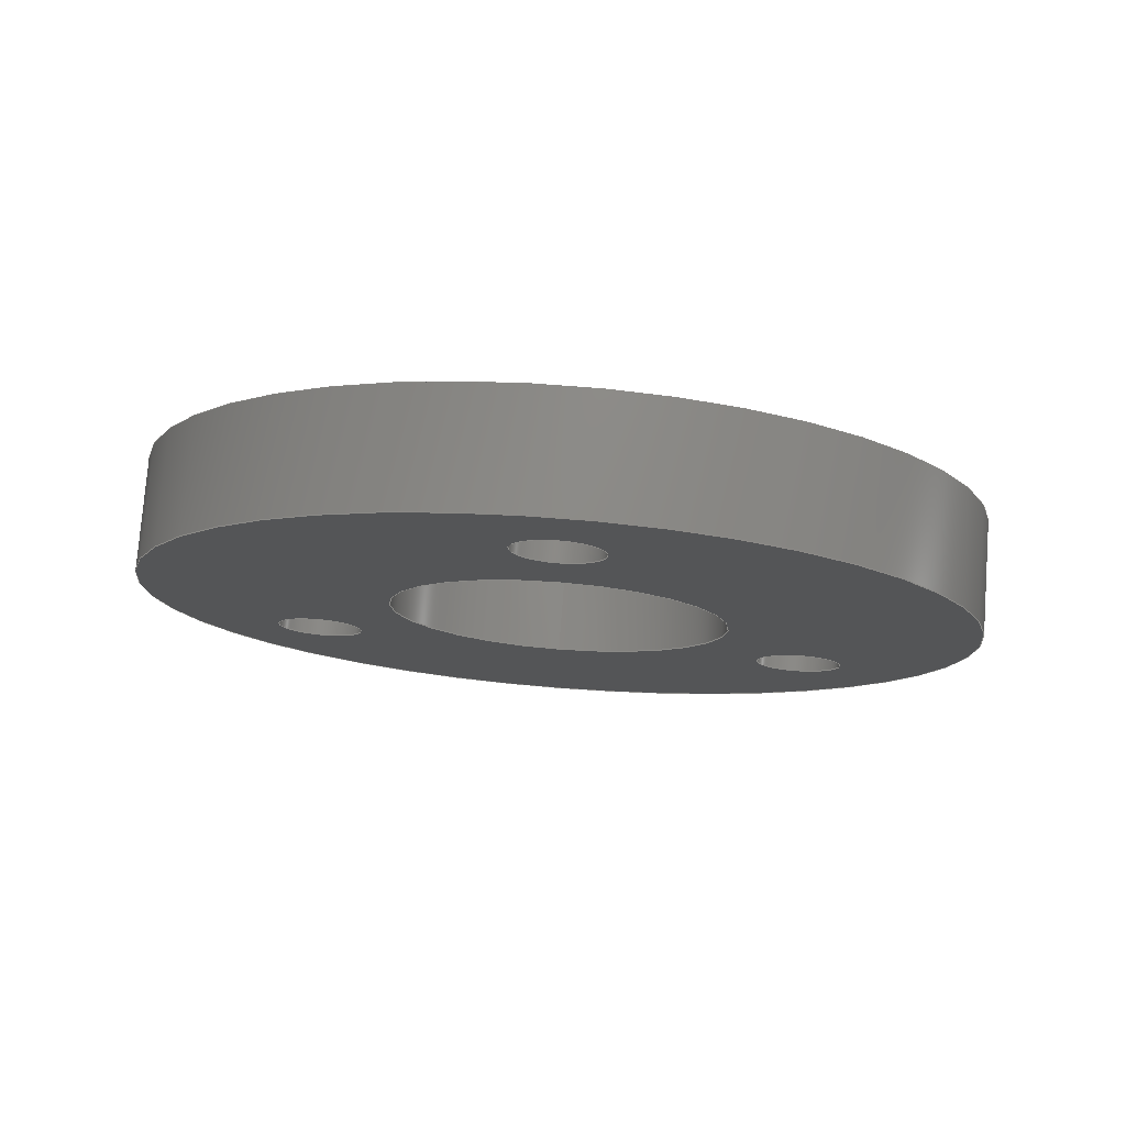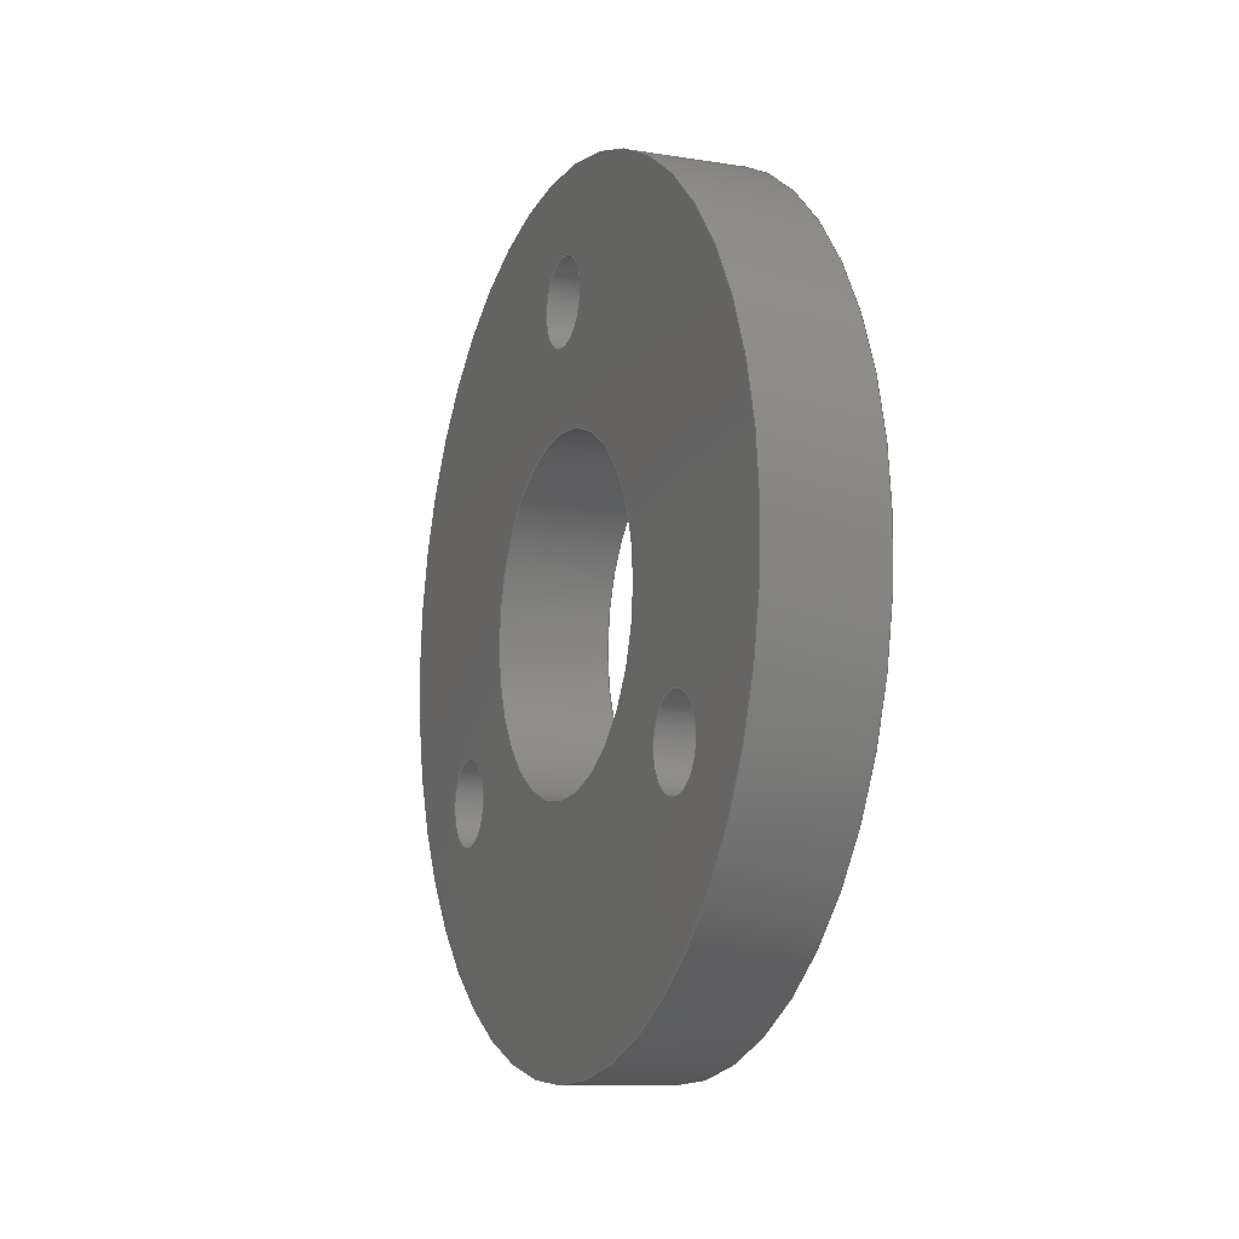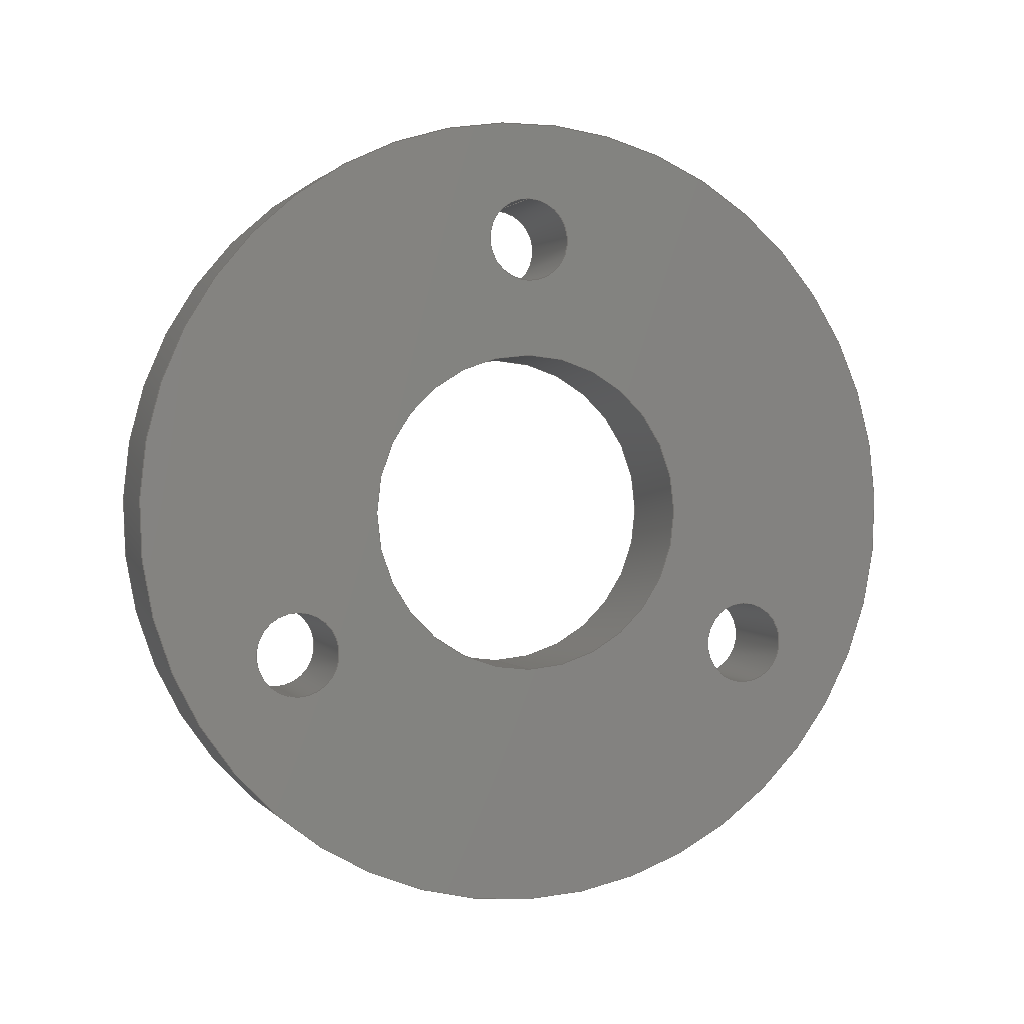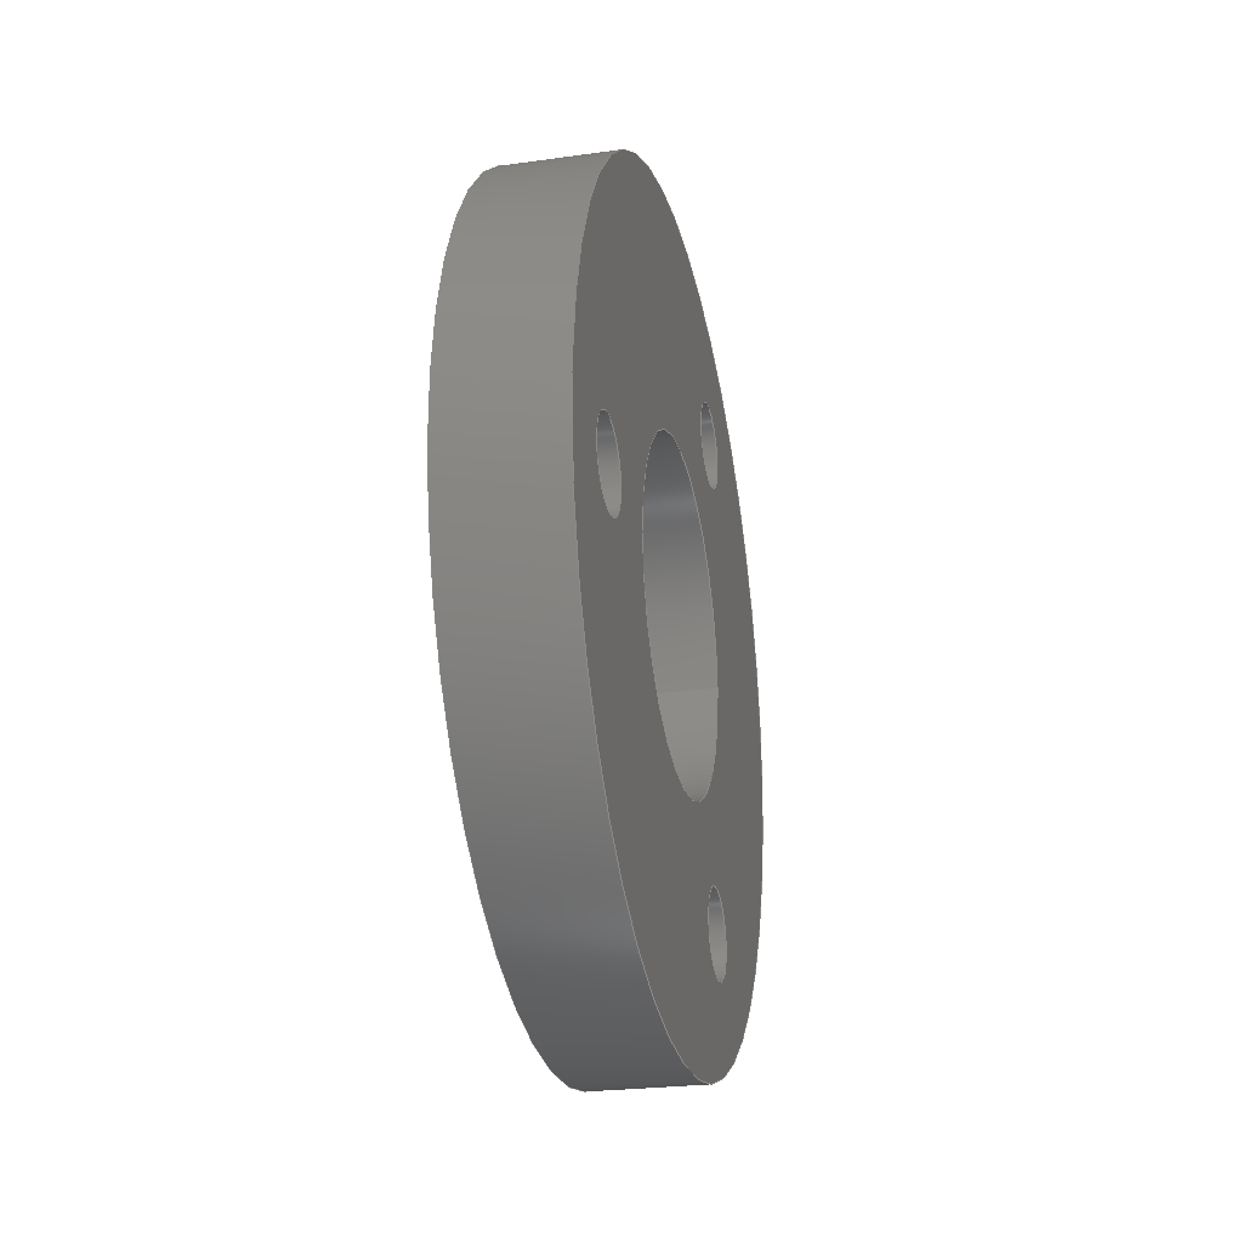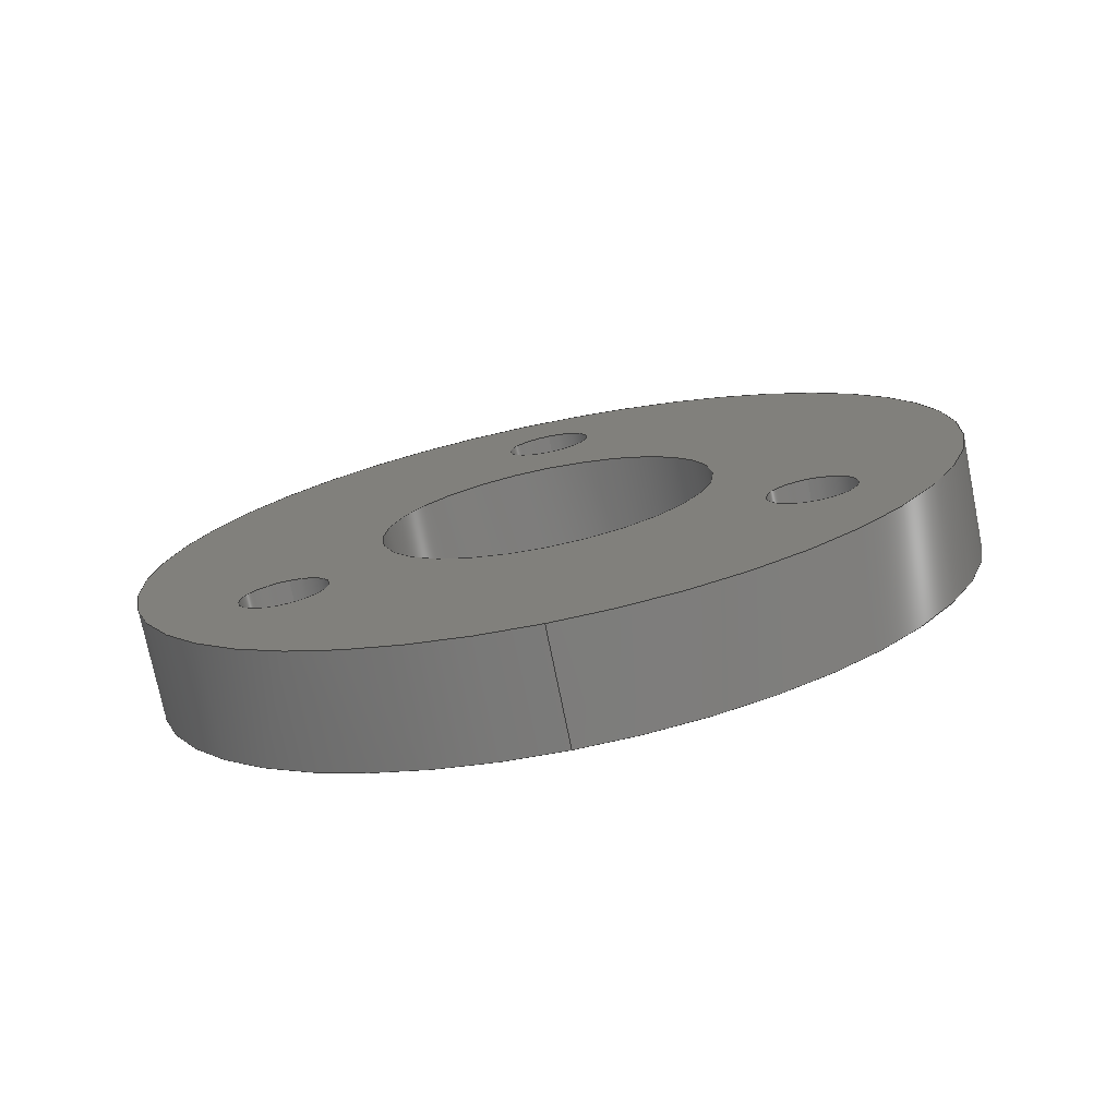
<metadata>
{"format":"step","ext":"step","renderer":"f3d","projection":"perspective","resolution":1024,"background":"white","views":[{"elev":77.3,"azim":-85.6,"up":"+Z"},{"elev":-10.2,"azim":-22.2,"up":"+Z"},{"elev":1.0,"azim":-108.8,"up":"+Z"},{"elev":-25.0,"azim":12.8,"up":"+Y"},{"elev":-75.1,"azim":101.4,"up":"+Z"}]}
</metadata>
<code>
ISO-10303-21;
DATA;
#1=MECHANICAL_DESIGN_GEOMETRIC_PRESENTATION_REPRESENTATION('',(#4),#233);
#2=SHAPE_REPRESENTATION_RELATIONSHIP('SRR','None',#240,#3);
#3=ADVANCED_BREP_SHAPE_REPRESENTATION('',(#5),#232);
#4=STYLED_ITEM('',(#249),#5);
#5=MANIFOLD_SOLID_BREP('Coupling Inferior',#125);
#6=FACE_BOUND('',#29,.T.);
#7=FACE_BOUND('',#30,.T.);
#8=FACE_BOUND('',#31,.T.);
#9=FACE_BOUND('',#32,.T.);
#10=FACE_BOUND('',#34,.T.);
#11=FACE_BOUND('',#35,.T.);
#12=FACE_BOUND('',#36,.T.);
#13=FACE_BOUND('',#37,.T.);
#14=PLANE('',#154);
#15=PLANE('',#155);
#16=FACE_OUTER_BOUND('',#23,.T.);
#17=FACE_OUTER_BOUND('',#24,.T.);
#18=FACE_OUTER_BOUND('',#25,.T.);
#19=FACE_OUTER_BOUND('',#26,.T.);
#20=FACE_OUTER_BOUND('',#27,.T.);
#21=FACE_OUTER_BOUND('',#28,.T.);
#22=FACE_OUTER_BOUND('',#33,.T.);
#23=EDGE_LOOP('',(#83,#84,#85,#86));
#24=EDGE_LOOP('',(#87,#88,#89,#90));
#25=EDGE_LOOP('',(#91,#92,#93,#94));
#26=EDGE_LOOP('',(#95,#96,#97,#98));
#27=EDGE_LOOP('',(#99,#100,#101,#102));
#28=EDGE_LOOP('',(#103));
#29=EDGE_LOOP('',(#104));
#30=EDGE_LOOP('',(#105));
#31=EDGE_LOOP('',(#106));
#32=EDGE_LOOP('',(#107));
#33=EDGE_LOOP('',(#108));
#34=EDGE_LOOP('',(#109));
#35=EDGE_LOOP('',(#110));
#36=EDGE_LOOP('',(#111));
#37=EDGE_LOOP('',(#112));
#38=LINE('',#202,#43);
#39=LINE('',#208,#44);
#40=LINE('',#214,#45);
#41=LINE('',#220,#46);
#42=LINE('',#226,#47);
#43=VECTOR('',#162,1.95);
#44=VECTOR('',#169,1.95);
#45=VECTOR('',#176,1.95);
#46=VECTOR('',#183,7.5);
#47=VECTOR('',#190,18.5);
#48=CIRCLE('',#140,1.95);
#49=CIRCLE('',#141,1.95);
#50=CIRCLE('',#143,1.95);
#51=CIRCLE('',#144,1.95);
#52=CIRCLE('',#146,1.95);
#53=CIRCLE('',#147,1.95);
#54=CIRCLE('',#149,7.5);
#55=CIRCLE('',#150,7.5);
#56=CIRCLE('',#152,18.5);
#57=CIRCLE('',#153,18.5);
#58=VERTEX_POINT('',#199);
#59=VERTEX_POINT('',#201);
#60=VERTEX_POINT('',#205);
#61=VERTEX_POINT('',#207);
#62=VERTEX_POINT('',#211);
#63=VERTEX_POINT('',#213);
#64=VERTEX_POINT('',#217);
#65=VERTEX_POINT('',#219);
#66=VERTEX_POINT('',#223);
#67=VERTEX_POINT('',#225);
#68=EDGE_CURVE('',#58,#58,#48,.T.);
#69=EDGE_CURVE('',#58,#59,#38,.T.);
#70=EDGE_CURVE('',#59,#59,#49,.T.);
#71=EDGE_CURVE('',#60,#60,#50,.T.);
#72=EDGE_CURVE('',#60,#61,#39,.T.);
#73=EDGE_CURVE('',#61,#61,#51,.T.);
#74=EDGE_CURVE('',#62,#62,#52,.T.);
#75=EDGE_CURVE('',#62,#63,#40,.T.);
#76=EDGE_CURVE('',#63,#63,#53,.T.);
#77=EDGE_CURVE('',#64,#64,#54,.T.);
#78=EDGE_CURVE('',#64,#65,#41,.T.);
#79=EDGE_CURVE('',#65,#65,#55,.T.);
#80=EDGE_CURVE('',#66,#66,#56,.T.);
#81=EDGE_CURVE('',#66,#67,#42,.T.);
#82=EDGE_CURVE('',#67,#67,#57,.T.);
#83=ORIENTED_EDGE('',*,*,#68,.F.);
#84=ORIENTED_EDGE('',*,*,#69,.T.);
#85=ORIENTED_EDGE('',*,*,#70,.F.);
#86=ORIENTED_EDGE('',*,*,#69,.F.);
#87=ORIENTED_EDGE('',*,*,#71,.F.);
#88=ORIENTED_EDGE('',*,*,#72,.T.);
#89=ORIENTED_EDGE('',*,*,#73,.F.);
#90=ORIENTED_EDGE('',*,*,#72,.F.);
#91=ORIENTED_EDGE('',*,*,#74,.F.);
#92=ORIENTED_EDGE('',*,*,#75,.T.);
#93=ORIENTED_EDGE('',*,*,#76,.F.);
#94=ORIENTED_EDGE('',*,*,#75,.F.);
#95=ORIENTED_EDGE('',*,*,#77,.F.);
#96=ORIENTED_EDGE('',*,*,#78,.T.);
#97=ORIENTED_EDGE('',*,*,#79,.F.);
#98=ORIENTED_EDGE('',*,*,#78,.F.);
#99=ORIENTED_EDGE('',*,*,#80,.F.);
#100=ORIENTED_EDGE('',*,*,#81,.T.);
#101=ORIENTED_EDGE('',*,*,#82,.F.);
#102=ORIENTED_EDGE('',*,*,#81,.F.);
#103=ORIENTED_EDGE('',*,*,#82,.T.);
#104=ORIENTED_EDGE('',*,*,#70,.T.);
#105=ORIENTED_EDGE('',*,*,#73,.T.);
#106=ORIENTED_EDGE('',*,*,#76,.T.);
#107=ORIENTED_EDGE('',*,*,#79,.T.);
#108=ORIENTED_EDGE('',*,*,#80,.T.);
#109=ORIENTED_EDGE('',*,*,#68,.T.);
#110=ORIENTED_EDGE('',*,*,#71,.T.);
#111=ORIENTED_EDGE('',*,*,#74,.T.);
#112=ORIENTED_EDGE('',*,*,#77,.T.);
#113=CYLINDRICAL_SURFACE('',#139,1.95);
#114=CYLINDRICAL_SURFACE('',#142,1.95);
#115=CYLINDRICAL_SURFACE('',#145,1.95);
#116=CYLINDRICAL_SURFACE('',#148,7.5);
#117=CYLINDRICAL_SURFACE('',#151,18.5);
#118=ADVANCED_FACE('',(#16),#113,.F.);
#119=ADVANCED_FACE('',(#17),#114,.F.);
#120=ADVANCED_FACE('',(#18),#115,.F.);
#121=ADVANCED_FACE('',(#19),#116,.F.);
#122=ADVANCED_FACE('',(#20),#117,.T.);
#123=ADVANCED_FACE('',(#21,#6,#7,#8,#9),#14,.T.);
#124=ADVANCED_FACE('',(#22,#10,#11,#12,#13),#15,.F.);
#125=CLOSED_SHELL('',(#118,#119,#120,#121,#122,#123,#124));
#126=DERIVED_UNIT_ELEMENT(#128,1);
#127=DERIVED_UNIT_ELEMENT(#235,3);
#128=(
MASS_UNIT()
NAMED_UNIT(*)
SI_UNIT(.KILO.,.GRAM.)
);
#129=DERIVED_UNIT((#126,#127));
#130=MEASURE_REPRESENTATION_ITEM('density measure',
POSITIVE_RATIO_MEASURE(7850),#129);
#131=PROPERTY_DEFINITION_REPRESENTATION(#136,#133);
#132=PROPERTY_DEFINITION_REPRESENTATION(#137,#134);
#133=REPRESENTATION('material name',(#135),#232);
#134=REPRESENTATION('density',(#130),#232);
#135=DESCRIPTIVE_REPRESENTATION_ITEM('Steel','Steel');
#136=PROPERTY_DEFINITION('material property','material name',#242);
#137=PROPERTY_DEFINITION('material property','density of part',#242);
#138=AXIS2_PLACEMENT_3D('placement',#197,#156,#157);
#139=AXIS2_PLACEMENT_3D('',#198,#158,#159);
#140=AXIS2_PLACEMENT_3D('',#200,#160,#161);
#141=AXIS2_PLACEMENT_3D('',#203,#163,#164);
#142=AXIS2_PLACEMENT_3D('',#204,#165,#166);
#143=AXIS2_PLACEMENT_3D('',#206,#167,#168);
#144=AXIS2_PLACEMENT_3D('',#209,#170,#171);
#145=AXIS2_PLACEMENT_3D('',#210,#172,#173);
#146=AXIS2_PLACEMENT_3D('',#212,#174,#175);
#147=AXIS2_PLACEMENT_3D('',#215,#177,#178);
#148=AXIS2_PLACEMENT_3D('',#216,#179,#180);
#149=AXIS2_PLACEMENT_3D('',#218,#181,#182);
#150=AXIS2_PLACEMENT_3D('',#221,#184,#185);
#151=AXIS2_PLACEMENT_3D('',#222,#186,#187);
#152=AXIS2_PLACEMENT_3D('',#224,#188,#189);
#153=AXIS2_PLACEMENT_3D('',#227,#191,#192);
#154=AXIS2_PLACEMENT_3D('',#228,#193,#194);
#155=AXIS2_PLACEMENT_3D('',#229,#195,#196);
#156=DIRECTION('axis',(0,0,1));
#157=DIRECTION('refdir',(1,0,0));
#158=DIRECTION('center_axis',(-1,0,0));
#159=DIRECTION('ref_axis',(0,0,-1));
#160=DIRECTION('center_axis',(-1,0,0));
#161=DIRECTION('ref_axis',(0,0,-1));
#162=DIRECTION('',(-1,0,0));
#163=DIRECTION('center_axis',(1,0,0));
#164=DIRECTION('ref_axis',(0,0,-1));
#165=DIRECTION('center_axis',(-1,0,0));
#166=DIRECTION('ref_axis',(0,0,-1));
#167=DIRECTION('center_axis',(-1,0,0));
#168=DIRECTION('ref_axis',(0,0,-1));
#169=DIRECTION('',(-1,0,0));
#170=DIRECTION('center_axis',(1,0,0));
#171=DIRECTION('ref_axis',(0,0,-1));
#172=DIRECTION('center_axis',(-1,0,0));
#173=DIRECTION('ref_axis',(0,0,-1));
#174=DIRECTION('center_axis',(-1,0,0));
#175=DIRECTION('ref_axis',(0,0,-1));
#176=DIRECTION('',(-1,0,0));
#177=DIRECTION('center_axis',(1,0,0));
#178=DIRECTION('ref_axis',(0,0,-1));
#179=DIRECTION('center_axis',(1,0,0));
#180=DIRECTION('ref_axis',(0,0,1));
#181=DIRECTION('center_axis',(-1,0,0));
#182=DIRECTION('ref_axis',(0,0,1));
#183=DIRECTION('',(-1,0,0));
#184=DIRECTION('center_axis',(1,0,0));
#185=DIRECTION('ref_axis',(0,0,1));
#186=DIRECTION('center_axis',(1,0,0));
#187=DIRECTION('ref_axis',(0,0,1));
#188=DIRECTION('center_axis',(1,0,0));
#189=DIRECTION('ref_axis',(0,0,1));
#190=DIRECTION('',(-1,0,0));
#191=DIRECTION('center_axis',(-1,0,0));
#192=DIRECTION('ref_axis',(0,0,1));
#193=DIRECTION('center_axis',(-1,0,0));
#194=DIRECTION('ref_axis',(0,0,1));
#195=DIRECTION('center_axis',(-1,0,0));
#196=DIRECTION('ref_axis',(0,0,1));
#197=CARTESIAN_POINT('',(0,0,0));
#198=CARTESIAN_POINT('Origin',(74.9,257.7,15));
#199=CARTESIAN_POINT('',(74.9,257.7,16.95));
#200=CARTESIAN_POINT('Origin',(74.9,257.7,15));
#201=CARTESIAN_POINT('',(69.9,257.7,16.95));
#202=CARTESIAN_POINT('',(74.9,257.7,16.95));
#203=CARTESIAN_POINT('Origin',(69.9,257.7,15));
#204=CARTESIAN_POINT('Origin',(74.9,280.3,15));
#205=CARTESIAN_POINT('',(74.9,280.3,16.95));
#206=CARTESIAN_POINT('Origin',(74.9,280.3,15));
#207=CARTESIAN_POINT('',(69.9,280.3,16.95));
#208=CARTESIAN_POINT('',(74.9,280.3,16.95));
#209=CARTESIAN_POINT('Origin',(69.9,280.3,15));
#210=CARTESIAN_POINT('Origin',(74.9,269,34.5));
#211=CARTESIAN_POINT('',(74.9,269,36.45));
#212=CARTESIAN_POINT('Origin',(74.9,269,34.5));
#213=CARTESIAN_POINT('',(69.9,269,36.45));
#214=CARTESIAN_POINT('',(74.9,269,36.45));
#215=CARTESIAN_POINT('Origin',(69.9,269,34.5));
#216=CARTESIAN_POINT('Origin',(69.9,269,21.5));
#217=CARTESIAN_POINT('',(74.9,269,14));
#218=CARTESIAN_POINT('Origin',(74.9,269,21.5));
#219=CARTESIAN_POINT('',(69.9,269,14));
#220=CARTESIAN_POINT('',(69.9,269,14));
#221=CARTESIAN_POINT('Origin',(69.9,269,21.5));
#222=CARTESIAN_POINT('Origin',(69.9,269,21.5));
#223=CARTESIAN_POINT('',(74.9,269,3));
#224=CARTESIAN_POINT('Origin',(74.9,269,21.5));
#225=CARTESIAN_POINT('',(69.9,269,3));
#226=CARTESIAN_POINT('',(69.9,269,3));
#227=CARTESIAN_POINT('Origin',(69.9,269,21.5));
#228=CARTESIAN_POINT('Origin',(69.9,269,21.5));
#229=CARTESIAN_POINT('Origin',(74.9,269,21.5));
#230=UNCERTAINTY_MEASURE_WITH_UNIT(LENGTH_MEASURE(0.01),#234,
'DISTANCE_ACCURACY_VALUE',
'Maximum model space distance between geometric entities at asserted c
onnectivities');
#231=UNCERTAINTY_MEASURE_WITH_UNIT(LENGTH_MEASURE(0.01),#234,
'DISTANCE_ACCURACY_VALUE',
'Maximum model space distance between geometric entities at asserted c
onnectivities');
#232=(
GEOMETRIC_REPRESENTATION_CONTEXT(3)
GLOBAL_UNCERTAINTY_ASSIGNED_CONTEXT((#230))
GLOBAL_UNIT_ASSIGNED_CONTEXT((#234,#236,#237))
REPRESENTATION_CONTEXT('','3D')
);
#233=(
GEOMETRIC_REPRESENTATION_CONTEXT(3)
GLOBAL_UNCERTAINTY_ASSIGNED_CONTEXT((#231))
GLOBAL_UNIT_ASSIGNED_CONTEXT((#234,#236,#237))
REPRESENTATION_CONTEXT('','3D')
);
#234=(
LENGTH_UNIT()
NAMED_UNIT(*)
SI_UNIT(.MILLI.,.METRE.)
);
#235=(
LENGTH_UNIT()
NAMED_UNIT(*)
SI_UNIT($,.METRE.)
);
#236=(
NAMED_UNIT(*)
PLANE_ANGLE_UNIT()
SI_UNIT($,.RADIAN.)
);
#237=(
NAMED_UNIT(*)
SI_UNIT($,.STERADIAN.)
SOLID_ANGLE_UNIT()
);
#238=SHAPE_DEFINITION_REPRESENTATION(#239,#240);
#239=PRODUCT_DEFINITION_SHAPE('',$,#242);
#240=SHAPE_REPRESENTATION('',(#138),#232);
#241=PRODUCT_DEFINITION_CONTEXT('part definition',#246,'design');
#242=PRODUCT_DEFINITION('Oxygen Maker V2','Oxygen Maker V2 v1',#243,#241);
#243=PRODUCT_DEFINITION_FORMATION('',$,#248);
#244=PRODUCT_RELATED_PRODUCT_CATEGORY('Oxygen Maker V2 v1',
'Oxygen Maker V2 v1',(#248));
#245=APPLICATION_PROTOCOL_DEFINITION('international standard',
'automotive_design',2009,#246);
#246=APPLICATION_CONTEXT(
'Core Data for Automotive Mechanical Design Process');
#247=PRODUCT_CONTEXT('part definition',#246,'mechanical');
#248=PRODUCT('Oxygen Maker V2','Oxygen Maker V2 v1',$,(#247));
#249=PRESENTATION_STYLE_ASSIGNMENT((#250));
#250=SURFACE_STYLE_USAGE(.BOTH.,#251);
#251=SURFACE_SIDE_STYLE('',(#252));
#252=SURFACE_STYLE_FILL_AREA(#253);
#253=FILL_AREA_STYLE('Plastic - Glossy (Grey)',(#254));
#254=FILL_AREA_STYLE_COLOUR('Plastic - Glossy (Grey)',#255);
#255=COLOUR_RGB('Plastic - Glossy (Grey)',0.702,0.702,
0.702);
ENDSEC;
END-ISO-10303-21;

</code>
